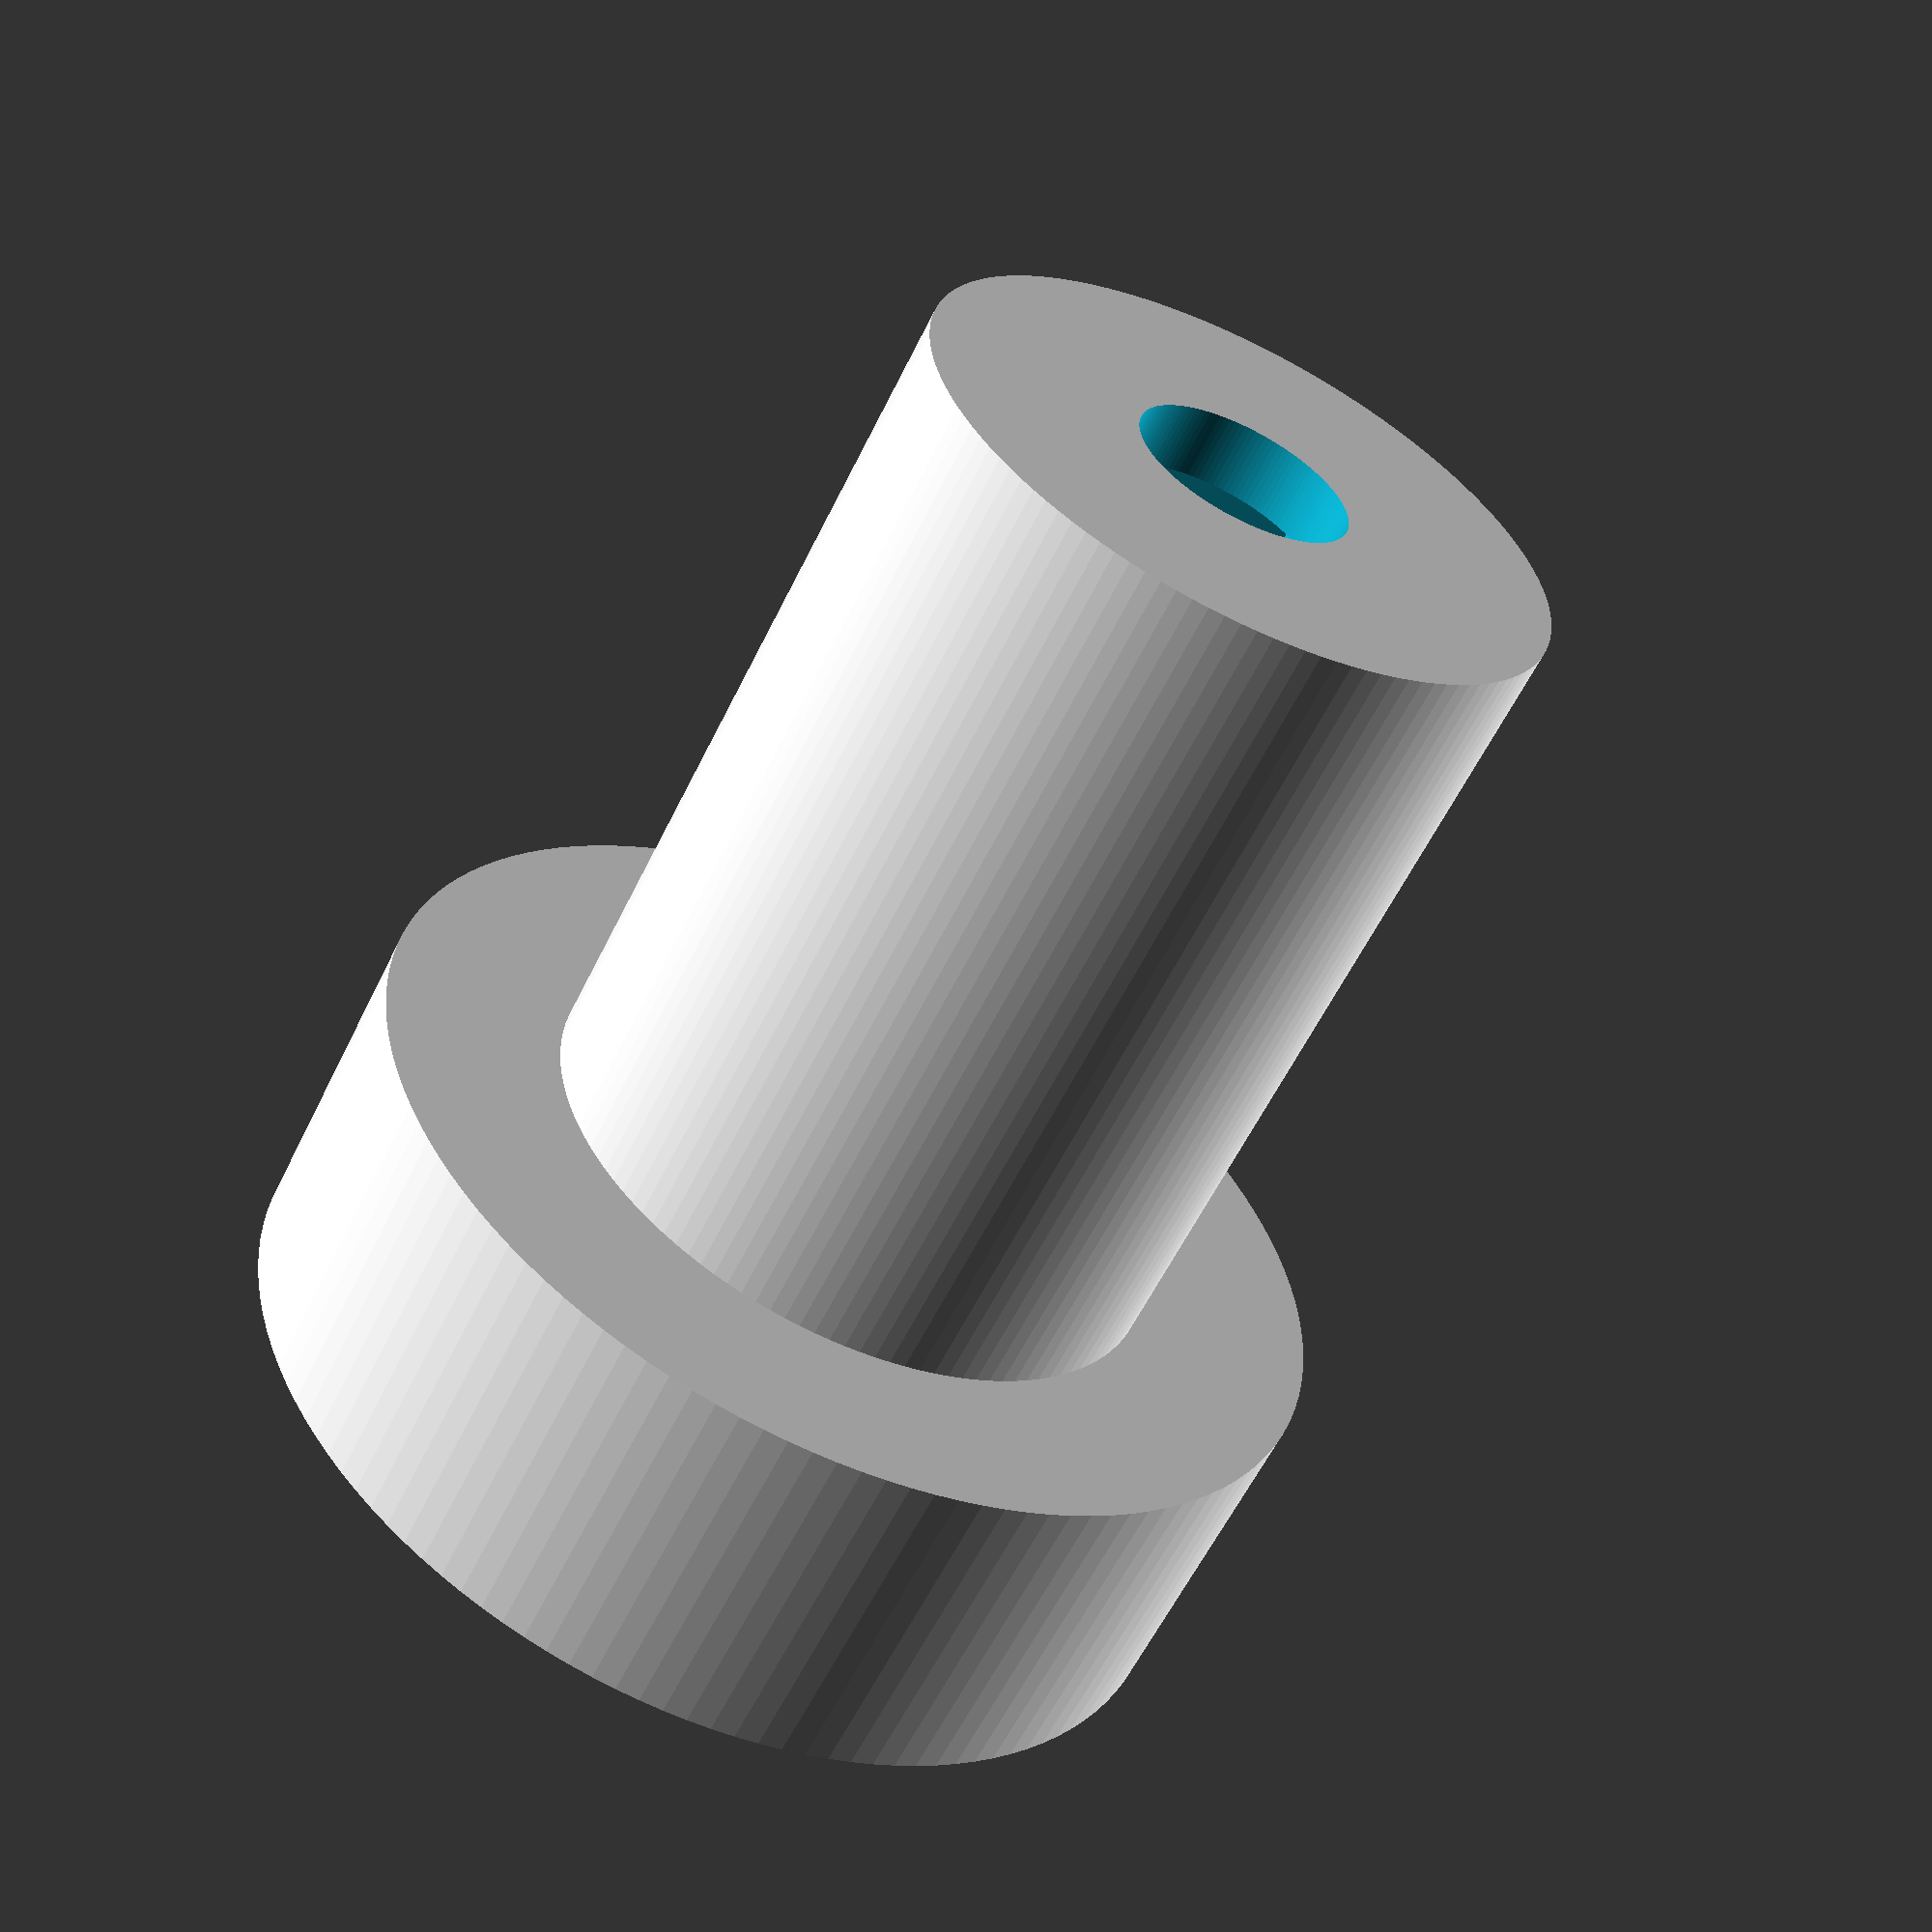
<openscad>
/* [Peg customization] */

// Peg's top diameter
peg_top_diameter=30;

// Peg's top height
peg_top_height=10;

// Peg's diameter (Default fits MFT3, adjust if need)
peg_diameter=19.10;

// Peg's depth (Default fits MFT3 height, adjust if needed)
peg_depth=25;


/* [Nuts customization] */

// Nut's outer diameter (default is m6)
nut_diameter=12.30;

// Nut's inner diameter (default is m6)
nut_inner_diameter=6.45;

// Nut's height (default is m6)
nut_height=5.65;

// Depth at which the nut is "sinked" under the peg's top / above the peg's bottom
nut_depth=2;

// M3
//nut_diameter=6.01;
//nut_inner_diameter=3;
//nut_height=2.4;

// M6
//nut_diameter=12.30;
//nut_inner_diameter=6.45;
//nut_height=5.65;

// M8
//nut_diameter=14.38;
//nut_inner_diameter=8;
//nut_height=6.8;

// M10
//nut_diameter=17.77;
//nut_inner_diameter=10;
//nut_height=8.4;

/* [Advanced] */

// Resolution
CYLINDER_RESOLUTION=128;

difference() {
    peg(peg_diameter, peg_depth, peg_top_diameter, peg_top_height, .25);    
    hole();
    translate([0,0,nut_depth]) nut();
    translate([0,0,peg_top_height + peg_depth - nut_height - nut_depth]) nut();
}


module peg_chamfered(diameter, depth, top_diameter, top_height, chamfer_size) {
     minkowski() {
         peg(diameter, depth, top_diameter, top_height);
         translate([0,0,chamfer_size]) sphere(r=chamfer_size);
     }
}

module peg(diameter, depth, top_diameter, top_height) {
    cylinder(r = top_diameter / 2, h = top_height, $fn=CYLINDER_RESOLUTION);
    translate([ 0, 0, top_height ])
        cylinder(r = diameter / 2, h = depth, $fn=CYLINDER_RESOLUTION);
}

module hole() {
    translate([0,0,-1])
        cylinder(r = nut_inner_diameter / 2, h=peg_top_height + peg_depth + 2, $fn=CYLINDER_RESOLUTION);
}

module nut() {
   cylinder(r = nut_diameter / 2, h = nut_height, $fn=6);
}
</openscad>
<views>
elev=58.8 azim=242.8 roll=334.2 proj=p view=solid
</views>
